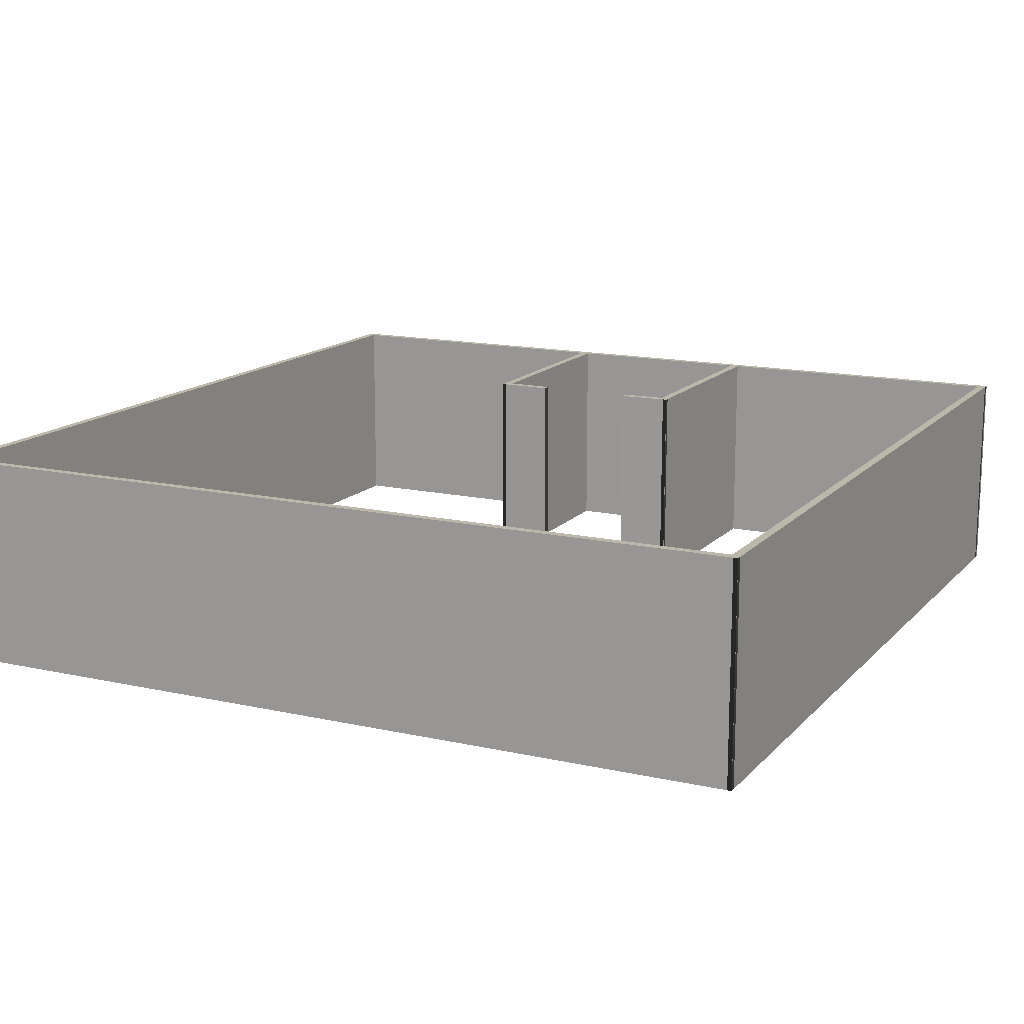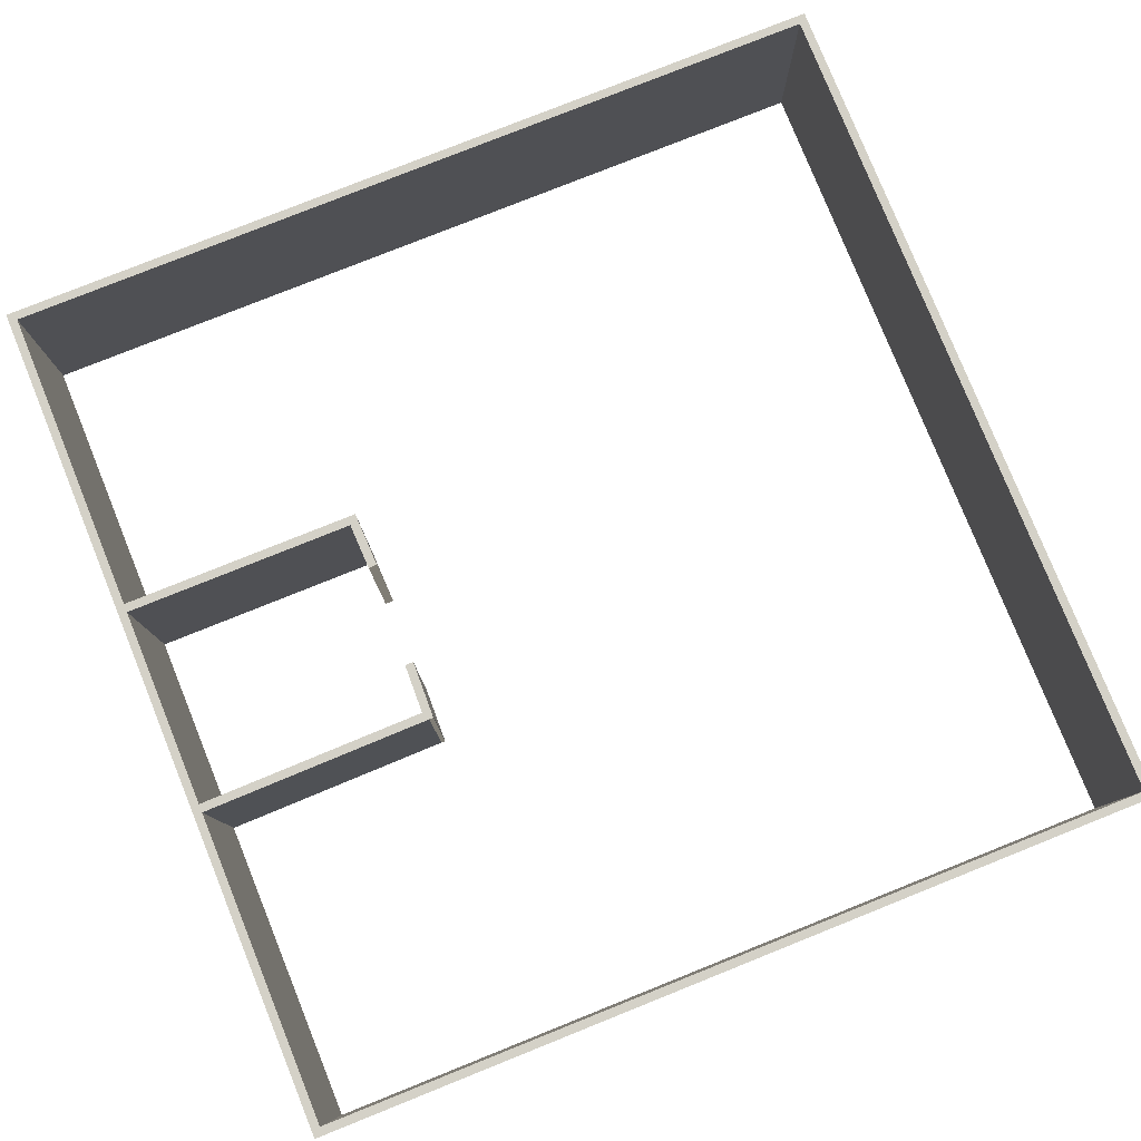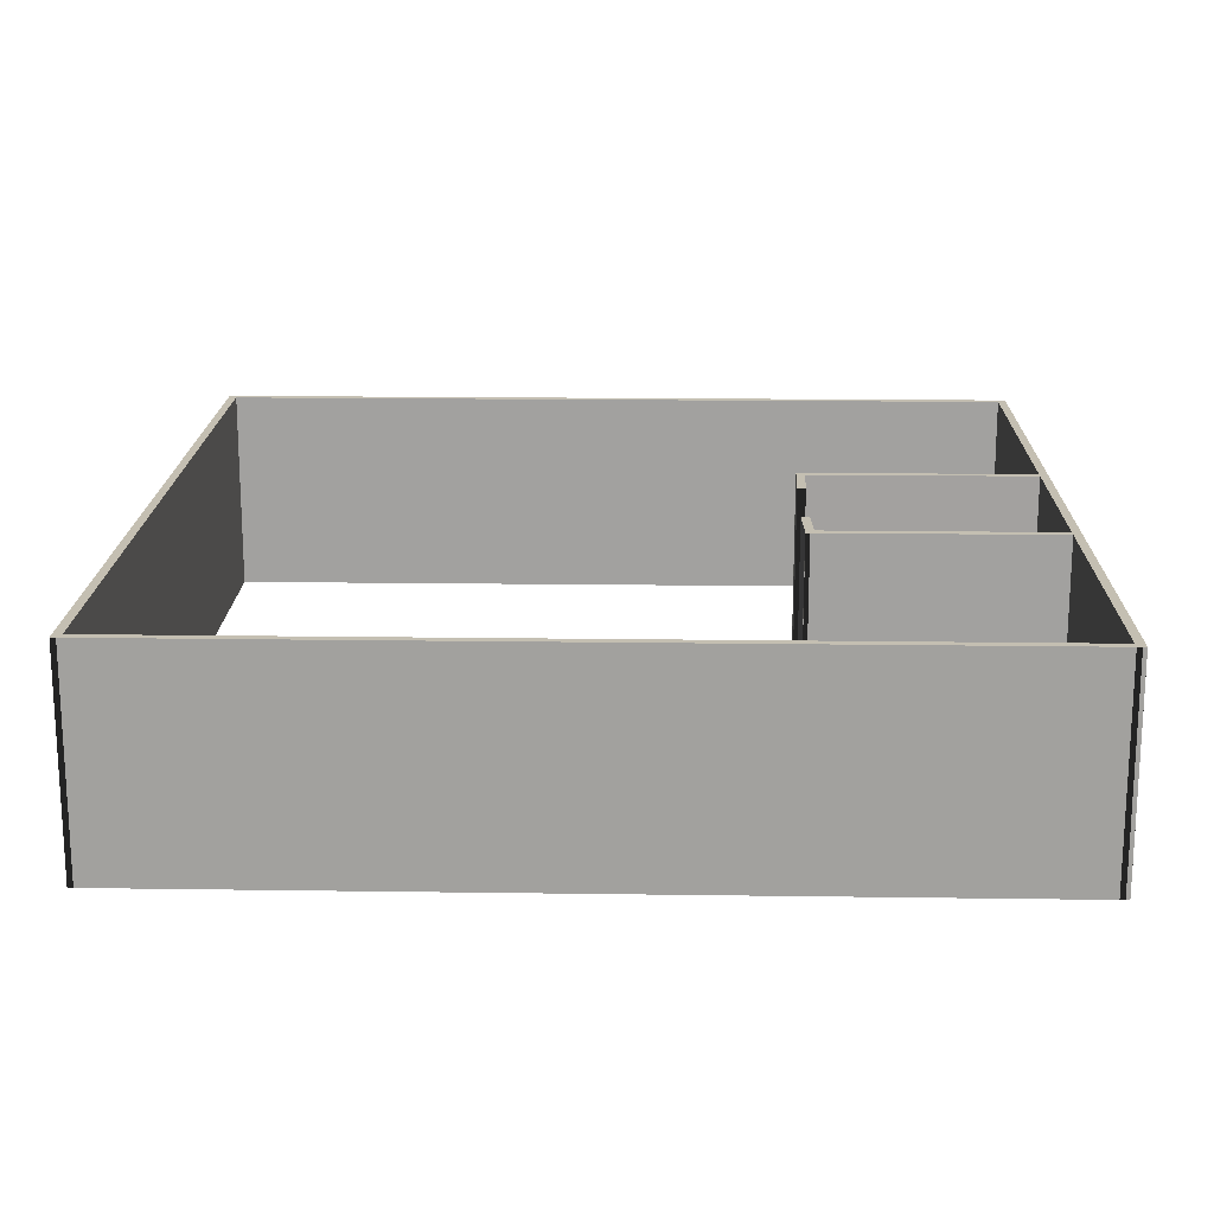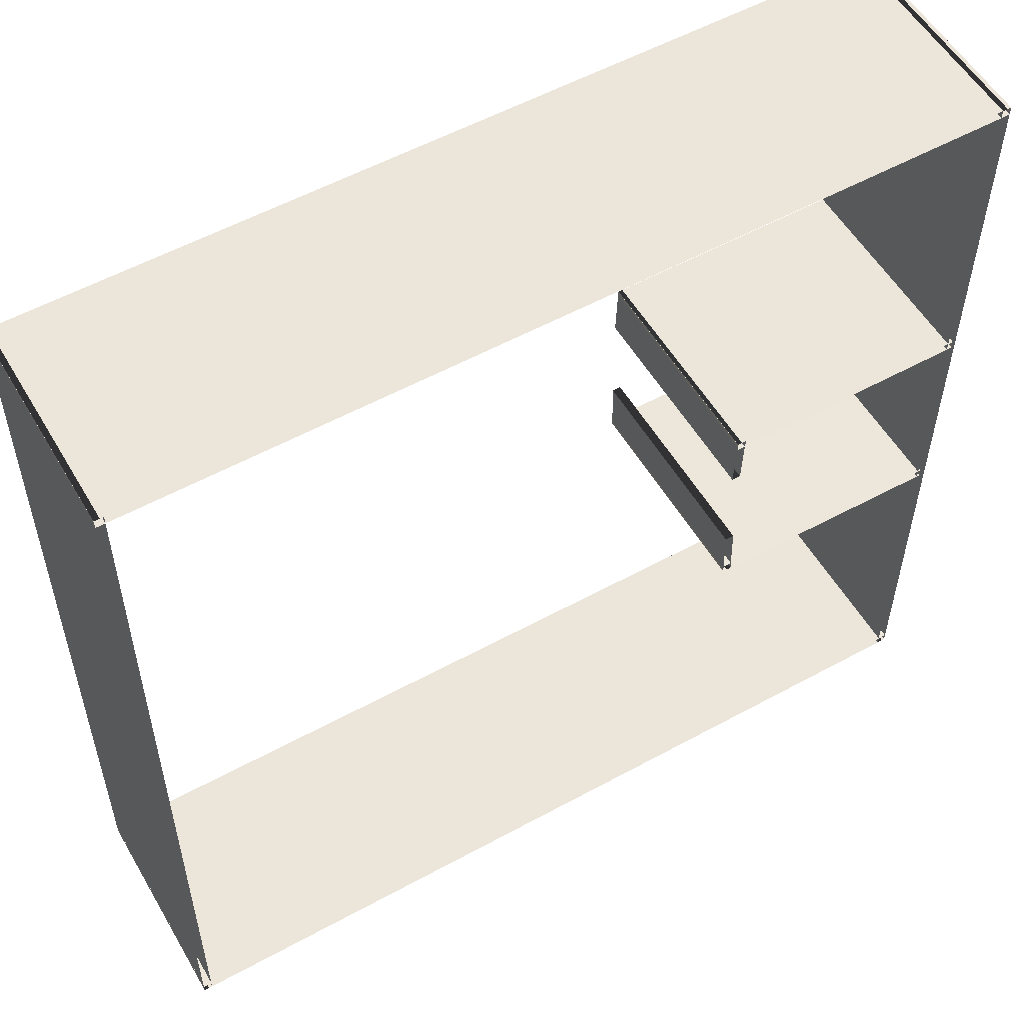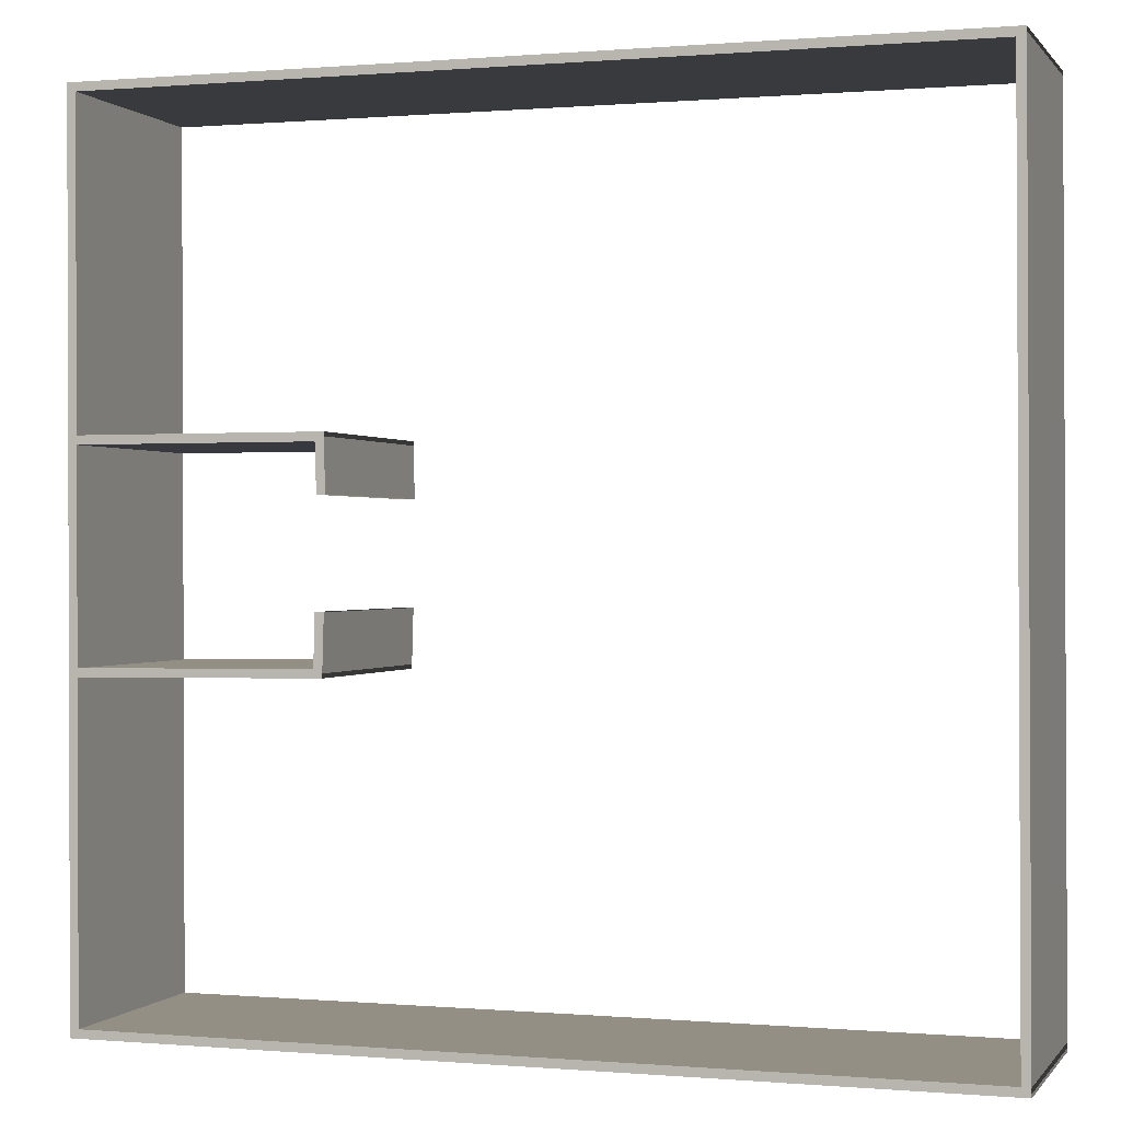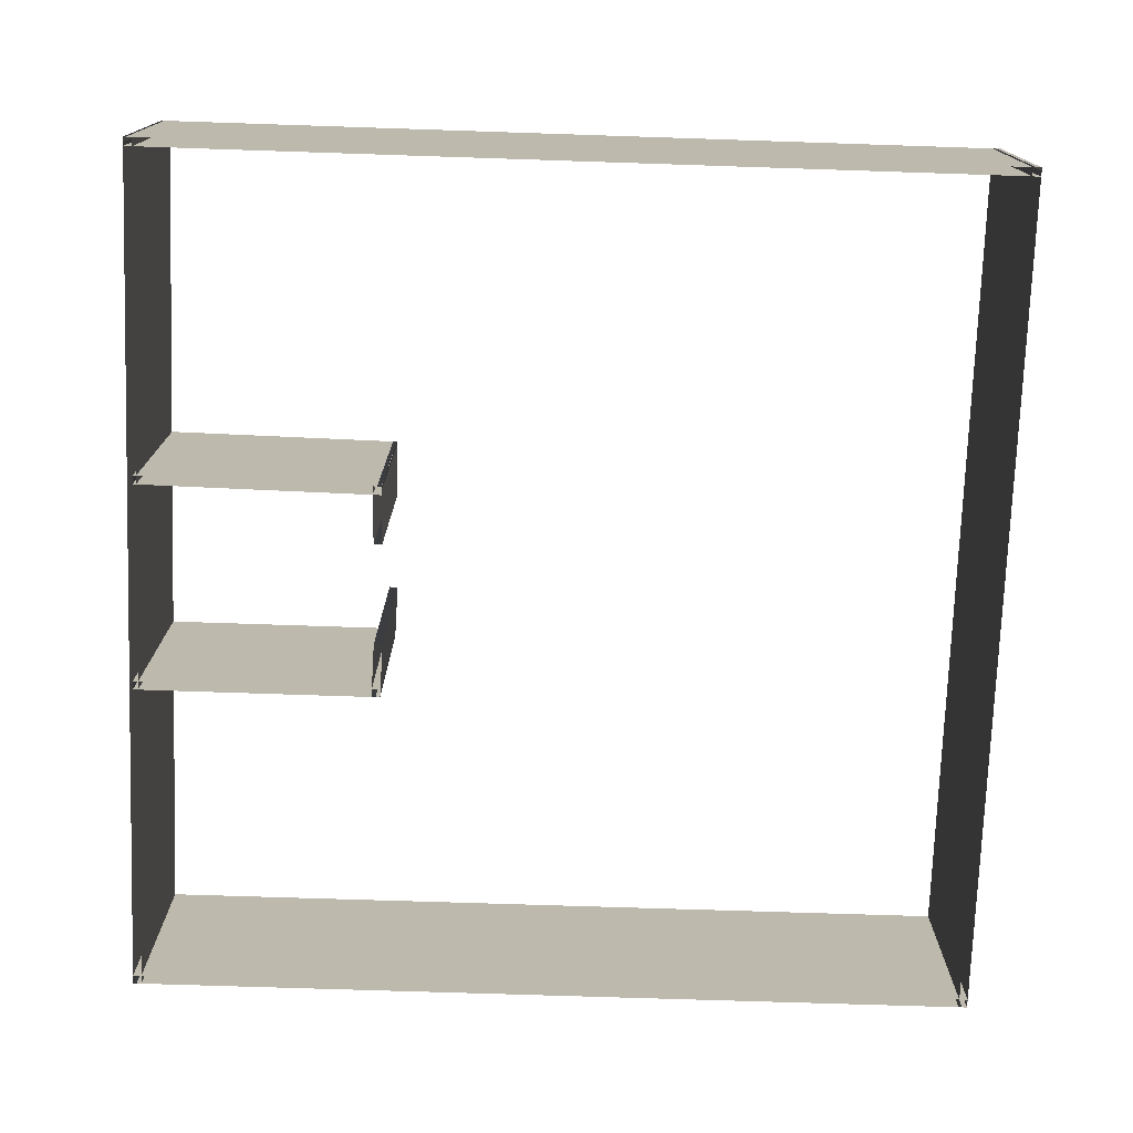
<metadata>
{"format":"obj","ext":"obj","renderer":"f3d","projection":"perspective","resolution":1024,"background":"white","views":[{"elev":14.5,"azim":116.3,"up":"+Z"},{"elev":79.8,"azim":-21.8,"up":"+Z"},{"elev":17.6,"azim":-178.5,"up":"+Z"},{"elev":55.2,"azim":150.0,"up":"+Y"},{"elev":0.1,"azim":18.2,"up":"+Y"},{"elev":-75.2,"azim":-1.9,"up":"+Z"}]}
</metadata>
<code>
o walls
v 0.0002 10.03 0
v 0.0002 10.03 2.5
v 10.03 10.01 0
v 10.03 10.01 2.5
v 10.03 9.912 0
v 10.03 9.912 2.5
v 0.0001 9.929 0
v 0.0001 9.929 2.5
v 10.03 10.01 0
v 10.03 10.01 2.5
v 10.08 0.0005 0
v 10.08 0.0005 2.5
v 9.978 0 0
v 9.978 0 2.5
v 9.929 10.01 0
v 9.929 10.01 2.5
v 10.08 0.0002 0
v 10.08 0.0002 2.5
v 0.0329 0.0002 0
v 0.0329 0.0002 2.5
v 0.0329 0.1002 0
v 0.0329 0.1002 2.5
v 10.08 0.1002 0
v 10.08 0.1002 2.5
v 0.0331 0.0001 0
v 0.0331 0.0001 2.5
v 0 10.03 0
v 0 10.03 2.5
v 0.1 10.03 0
v 0.1 10.03 2.5
v 0.1331 0.0004 0
v 0.1331 0.0004 2.5
v 0.0493 6.326 0
v 0.0493 6.326 2.5
v 2.918 6.326 0
v 2.918 6.326 2.5
v 2.918 6.226 0
v 2.918 6.226 2.5
v 0.0493 6.226 0
v 0.0493 6.226 2.5
v 2.902 3.818 0
v 2.902 3.818 2.5
v 0.0827 3.784 0
v 0.0827 3.784 2.5
v 0.0815 3.884 0
v 0.0815 3.884 2.5
v 2.901 3.918 0
v 2.901 3.918 2.5
v 2.917 6.328 0
v 2.917 6.328 2.5
v 2.936 5.687 0
v 2.936 5.687 2.5
v 2.836 5.684 0
v 2.836 5.684 2.5
v 2.817 6.325 0
v 2.817 6.325 2.5
v 2.8 3.819 0
v 2.8 3.819 2.5
v 2.82 4.493 0
v 2.82 4.493 2.5
v 2.92 4.49 0
v 2.92 4.49 2.5
v 2.9 3.816 0
v 2.9 3.816 2.5
g walls
f 1 2 3
f 4 3 2
f 3 4 5
f 6 5 4
f 5 6 7
f 8 7 6
f 7 8 1
f 2 1 8
f 2 6 4
f 2 8 6
f 9 10 11
f 12 11 10
f 11 12 13
f 14 13 12
f 13 14 15
f 16 15 14
f 15 16 9
f 10 9 16
f 10 14 12
f 10 16 14
f 17 18 19
f 20 19 18
f 19 20 21
f 22 21 20
f 21 22 23
f 24 23 22
f 23 24 17
f 18 17 24
f 18 22 20
f 18 24 22
f 25 26 27
f 28 27 26
f 27 28 29
f 30 29 28
f 29 30 31
f 32 31 30
f 31 32 25
f 26 25 32
f 26 30 28
f 26 32 30
f 33 34 35
f 36 35 34
f 35 36 37
f 38 37 36
f 37 38 39
f 40 39 38
f 39 40 33
f 34 33 40
f 34 38 36
f 34 40 38
f 41 42 43
f 44 43 42
f 43 44 45
f 46 45 44
f 45 46 47
f 48 47 46
f 47 48 41
f 42 41 48
f 42 46 44
f 42 48 46
f 49 50 51
f 52 51 50
f 51 52 53
f 54 53 52
f 53 54 55
f 56 55 54
f 55 56 49
f 50 49 56
f 50 54 52
f 50 56 54
f 57 58 59
f 60 59 58
f 59 60 61
f 62 61 60
f 61 62 63
f 64 63 62
f 63 64 57
f 58 57 64
f 58 62 60
f 58 64 62

</code>
